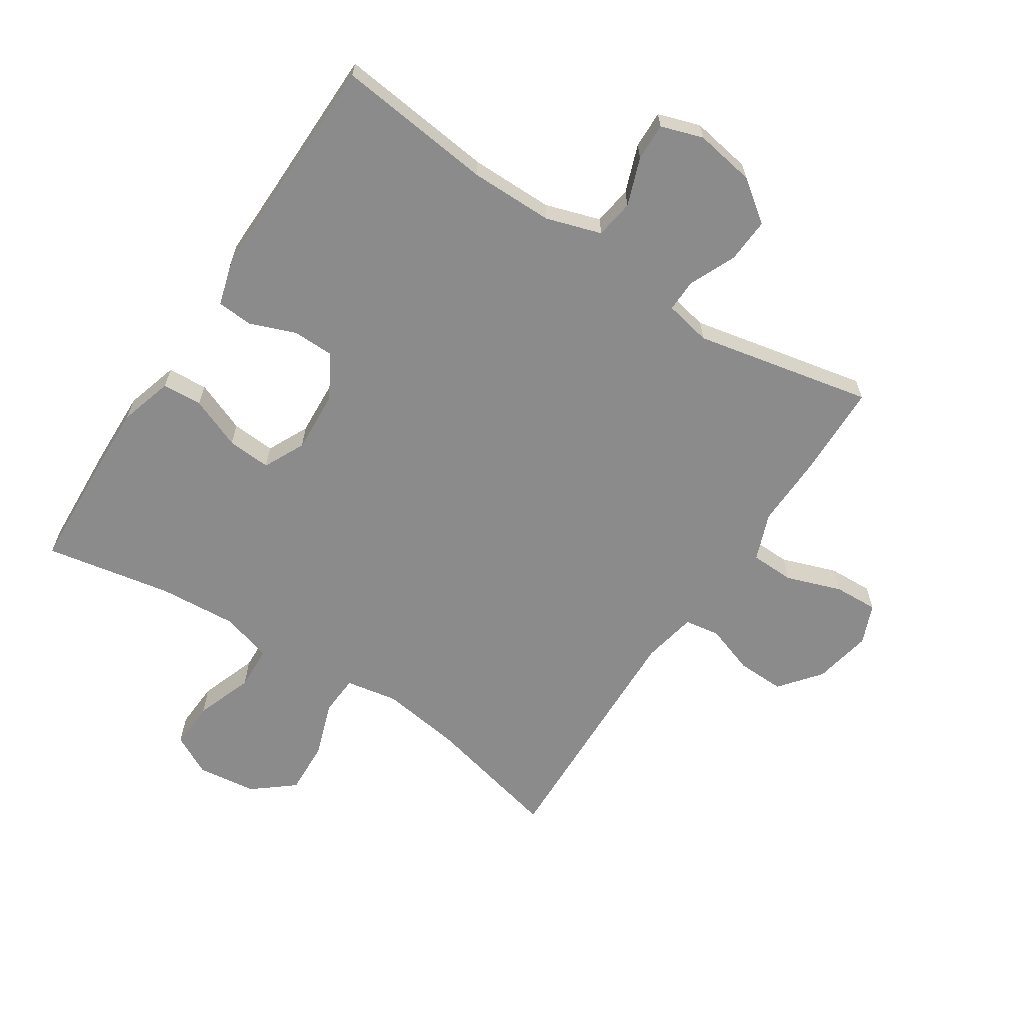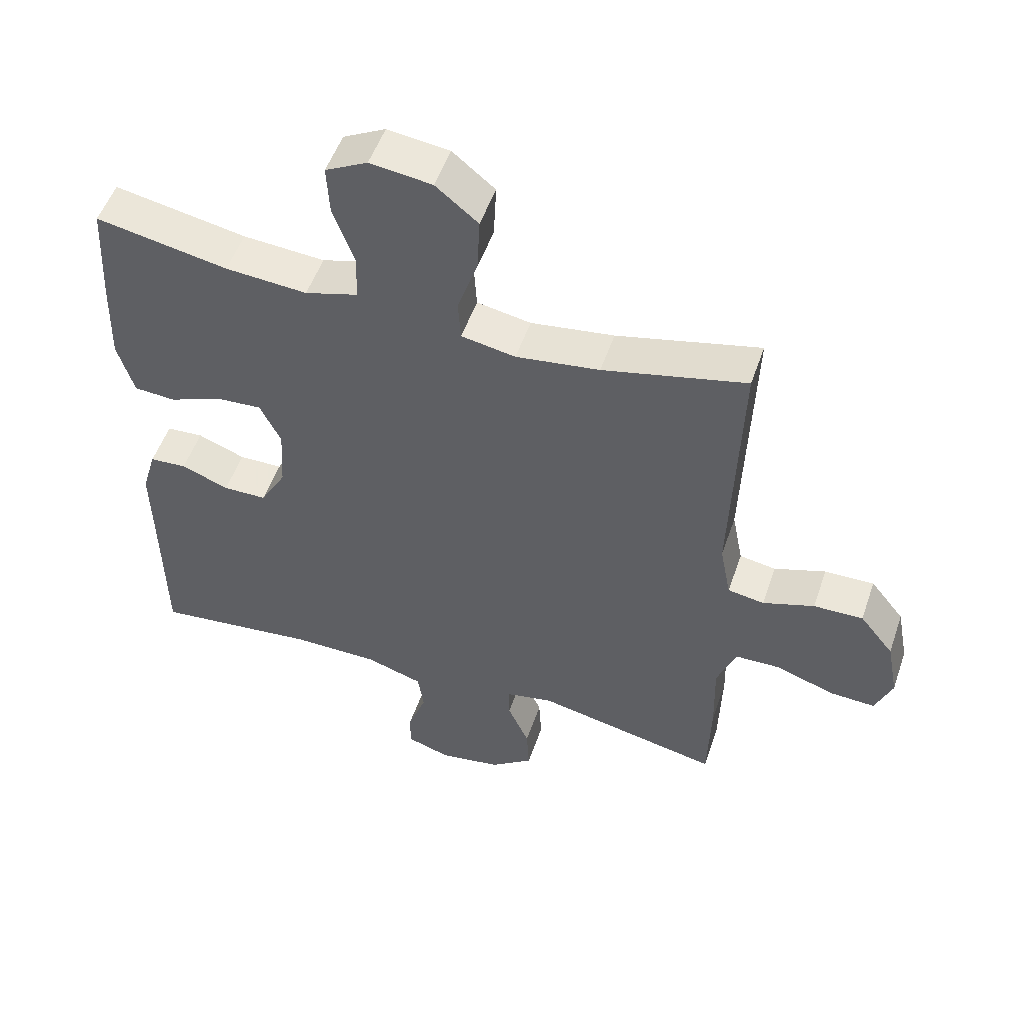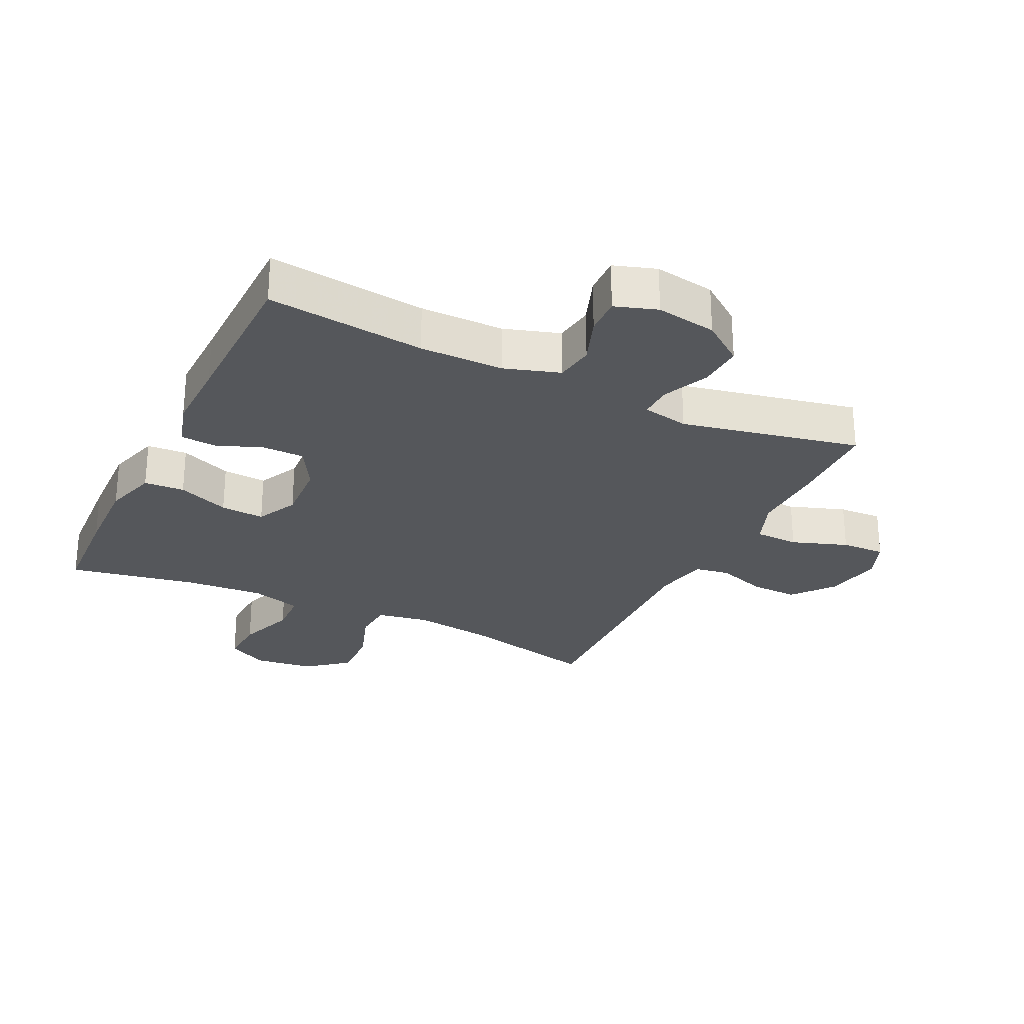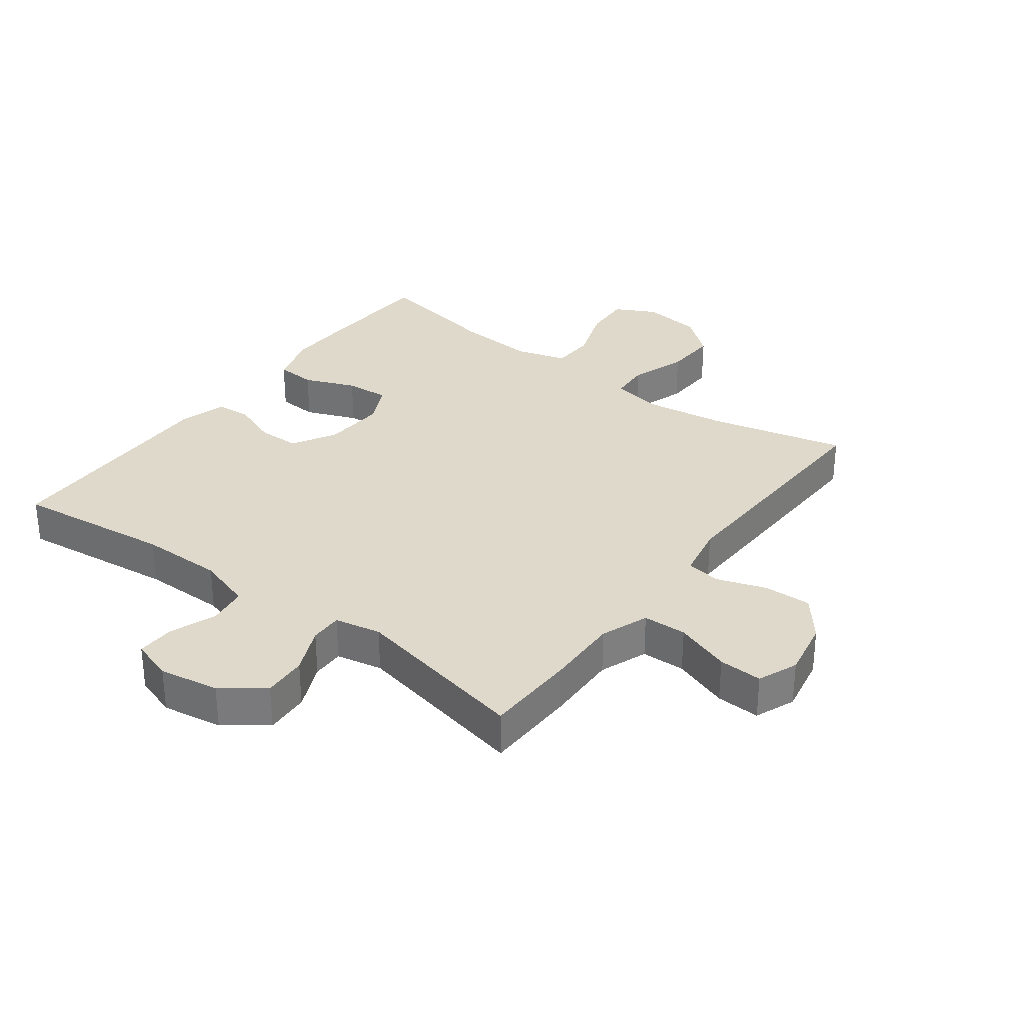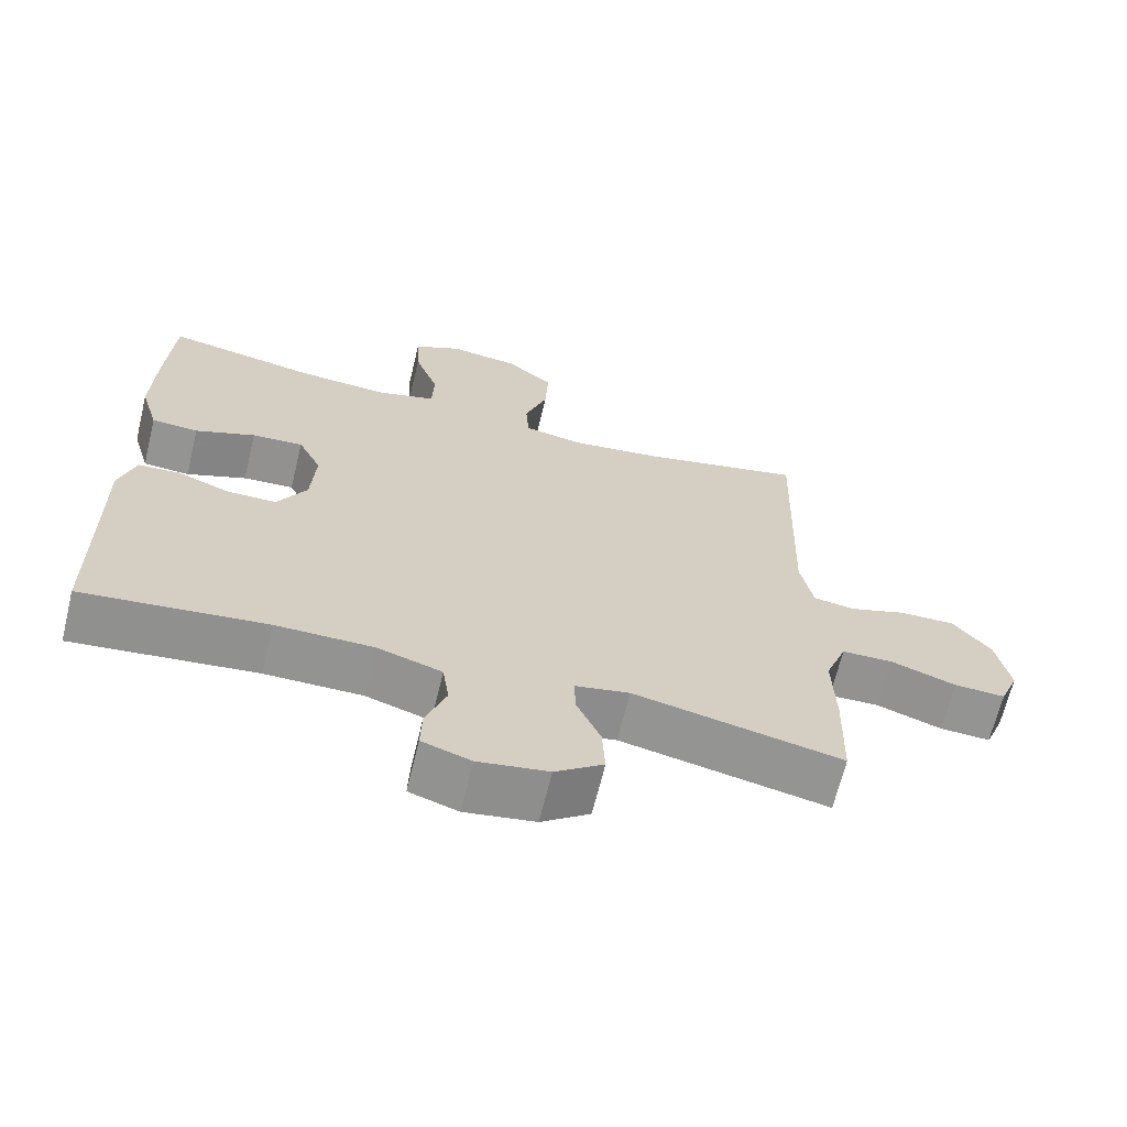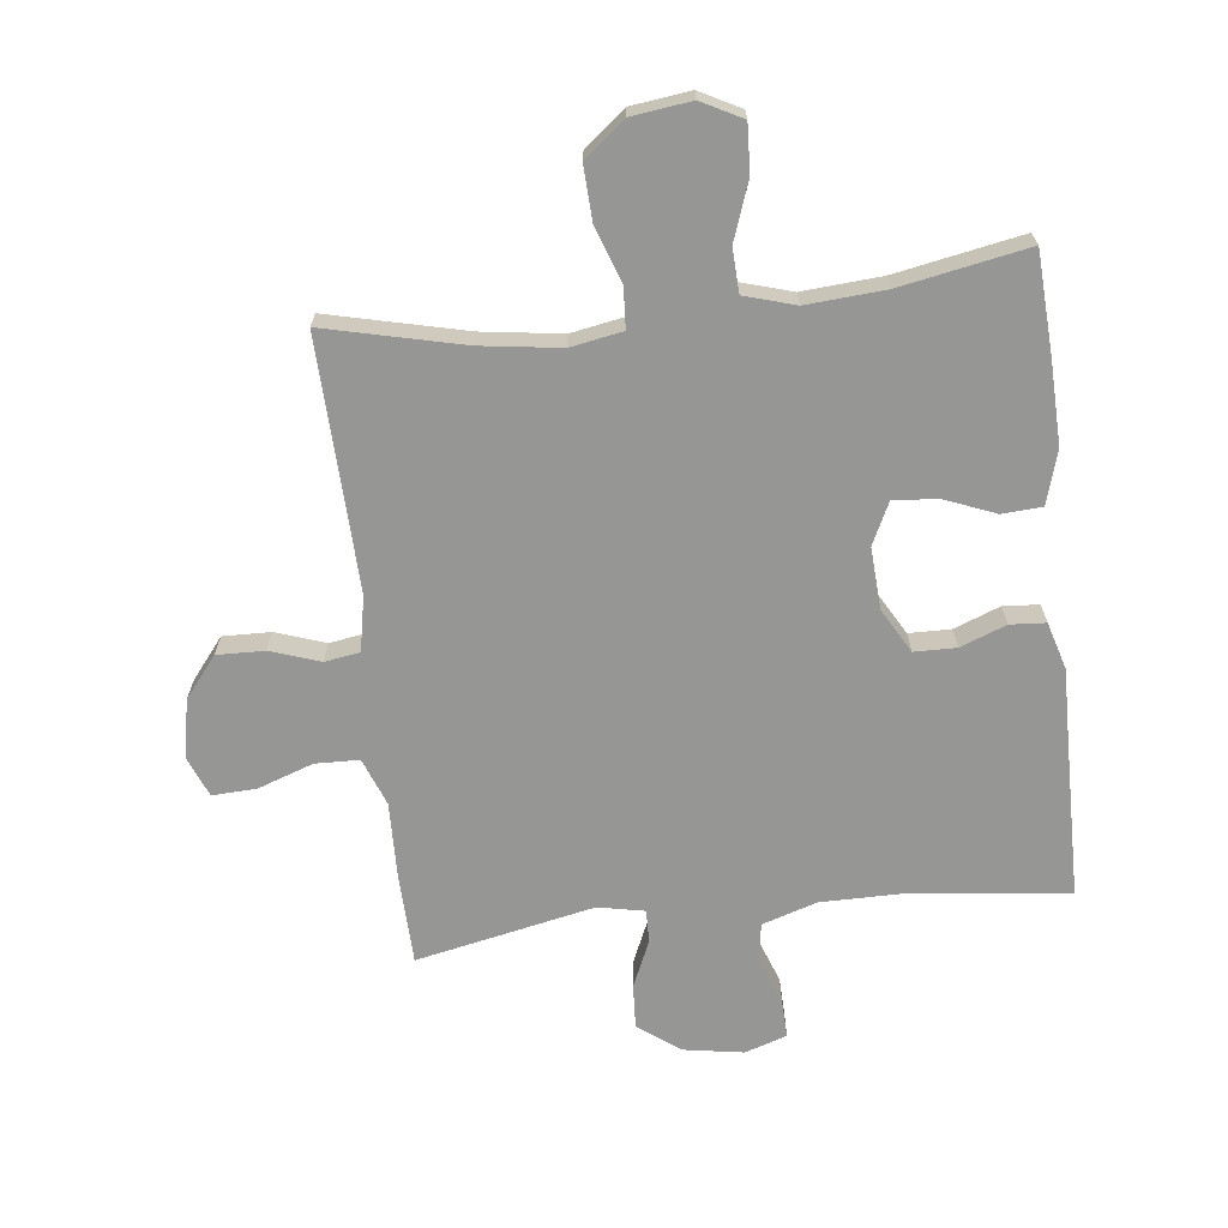
<metadata>
{"format":"obj","ext":"obj","renderer":"f3d","projection":"perspective","resolution":1024,"background":"white","views":[{"elev":-63.8,"azim":146.8,"up":"+Y"},{"elev":52.1,"azim":-161.2,"up":"+Z"},{"elev":-26.9,"azim":154.2,"up":"+Y"},{"elev":31.8,"azim":-143.2,"up":"+Y"},{"elev":-66.7,"azim":166.3,"up":"+Z"},{"elev":-67.7,"azim":6.6,"up":"+Y"}]}
</metadata>
<code>
v -0.5 0.07 -0.5
v -0.504 0.07 -0.353
v -0.501 0.07 -0.234
v -0.53 0.07 -0.158
v -0.6 0.07 -0.156
v -0.689 0.07 -0.187
v -0.759 0.07 -0.19
v -0.785 0.07 -0.126
v -0.767 0.07 -0.033
v -0.715 0.07 0.032
v -0.639 0.07 0.03
v -0.56 0.07 0.003
v -0.504 0.07 0.012
v -0.487 0.07 0.099
v -0.5 0.07 0.5
v -0.281 0.07 0.448
v -0.153 0.07 0.43
v -0.07 0.07 0.445
v -0.066 0.07 0.509
v -0.097 0.07 0.599
v -0.101 0.07 0.684
v -0.036 0.07 0.737
v 0.059 0.07 0.749
v 0.124 0.07 0.715
v 0.12 0.07 0.639
v 0.087 0.07 0.547
v 0.09 0.07 0.477
v 0.171 0.07 0.453
v 0.297 0.07 0.462
v 0.5 0.07 0.5
v 0.509 0.07 0.338
v 0.513 0.07 0.207
v 0.488 0.07 0.122
v 0.424 0.07 0.118
v 0.342 0.07 0.151
v 0.272 0.07 0.156
v 0.24 0.07 0.09
v 0.246 0.07 -0.009
v 0.286 0.07 -0.079
v 0.353 0.07 -0.08
v 0.426 0.07 -0.052
v 0.483 0.07 -0.056
v 0.505 0.07 -0.131
v 0.503 0.07 -0.248
v 0.5 0.07 -0.5
v 0.249 0.07 -0.471
v 0.116 0.07 -0.471
v 0.028 0.07 -0.499
v 0.019 0.07 -0.561
v 0.047 0.07 -0.637
v 0.049 0.07 -0.697
v -0.018 0.07 -0.719
v -0.114 0.07 -0.703
v -0.18 0.07 -0.654
v -0.176 0.07 -0.583
v -0.143 0.07 -0.508
v -0.142 0.07 -0.456
v -0.216 0.07 -0.441
v -0.5 0 -0.5
v -0.504 0 -0.353
v -0.501 0 -0.234
v -0.53 0 -0.158
v -0.6 0 -0.156
v -0.689 0 -0.187
v -0.759 0 -0.19
v -0.785 0 -0.126
v -0.767 0 -0.033
v -0.715 0 0.032
v -0.639 0 0.03
v -0.56 0 0.003
v -0.504 0 0.012
v -0.487 0 0.099
v -0.5 0 0.5
v -0.281 0 0.448
v -0.153 0 0.43
v -0.07 0 0.445
v -0.066 0 0.509
v -0.097 0 0.599
v -0.101 0 0.684
v -0.036 0 0.737
v 0.059 0 0.749
v 0.124 0 0.715
v 0.12 0 0.639
v 0.087 0 0.547
v 0.09 0 0.477
v 0.171 0 0.453
v 0.297 0 0.462
v 0.5 0 0.5
v 0.509 0 0.338
v 0.513 0 0.207
v 0.488 0 0.122
v 0.424 0 0.118
v 0.342 0 0.151
v 0.272 0 0.156
v 0.24 0 0.09
v 0.246 0 -0.009
v 0.286 0 -0.079
v 0.353 0 -0.08
v 0.426 0 -0.052
v 0.483 0 -0.056
v 0.505 0 -0.131
v 0.503 0 -0.248
v 0.5 0 -0.5
v 0.249 0 -0.471
v 0.116 0 -0.471
v 0.028 0 -0.499
v 0.019 0 -0.561
v 0.047 0 -0.637
v 0.049 0 -0.697
v -0.018 0 -0.719
v -0.114 0 -0.703
v -0.18 0 -0.654
v -0.176 0 -0.583
v -0.143 0 -0.508
v -0.142 0 -0.456
v -0.216 0 -0.441
f 53 54 55 56
f 53 56 57
f 52 53 57
f 49 50 51 52
f 48 49 52 57
f 47 48 57
f 46 47 57 58
f 44 45 46
f 43 44 46 58
f 40 41 42 43
f 39 40 43 58
f 32 33 34 35
f 32 35 36
f 29 30 31 32
f 28 29 32 36
f 27 28 36 37
f 23 24 25 26
f 23 26 27
f 22 23 27
f 19 20 21 22
f 18 19 22 27
f 14 15 16
f 13 14 16 17
f 9 10 11 12
f 9 12 13
f 8 9 13
f 5 6 7 8
f 4 5 8 13
f 3 4 13 17
f 38 39 58 1
f 18 27 37 38
f 3 17 18 38
f 1 2 3 38
f 114 113 112 111
f 115 114 111
f 115 111 110
f 110 109 108 107
f 115 110 107 106
f 115 106 105
f 116 115 105 104
f 104 103 102
f 116 104 102 101
f 101 100 99 98
f 116 101 98 97
f 93 92 91 90
f 94 93 90
f 90 89 88 87
f 94 90 87 86
f 95 94 86 85
f 84 83 82 81
f 85 84 81
f 85 81 80
f 80 79 78 77
f 85 80 77 76
f 74 73 72
f 75 74 72 71
f 70 69 68 67
f 71 70 67
f 71 67 66
f 66 65 64 63
f 71 66 63 62
f 75 71 62 61
f 59 116 97 96
f 96 95 85 76
f 96 76 75 61
f 96 61 60 59
f 1 59 60 2
f 2 60 61 3
f 3 61 62 4
f 4 62 63 5
f 5 63 64 6
f 6 64 65 7
f 7 65 66 8
f 8 66 67 9
f 9 67 68 10
f 10 68 69 11
f 11 69 70 12
f 12 70 71 13
f 13 71 72 14
f 14 72 73 15
f 15 73 74 16
f 16 74 75 17
f 17 75 76 18
f 18 76 77 19
f 19 77 78 20
f 20 78 79 21
f 21 79 80 22
f 22 80 81 23
f 23 81 82 24
f 24 82 83 25
f 25 83 84 26
f 26 84 85 27
f 27 85 86 28
f 28 86 87 29
f 29 87 88 30
f 30 88 89 31
f 31 89 90 32
f 32 90 91 33
f 33 91 92 34
f 34 92 93 35
f 35 93 94 36
f 36 94 95 37
f 37 95 96 38
f 38 96 97 39
f 39 97 98 40
f 40 98 99 41
f 41 99 100 42
f 42 100 101 43
f 43 101 102 44
f 44 102 103 45
f 45 103 104 46
f 46 104 105 47
f 47 105 106 48
f 48 106 107 49
f 49 107 108 50
f 50 108 109 51
f 51 109 110 52
f 52 110 111 53
f 53 111 112 54
f 54 112 113 55
f 55 113 114 56
f 56 114 115 57
f 57 115 116 58
f 58 116 59 1

</code>
